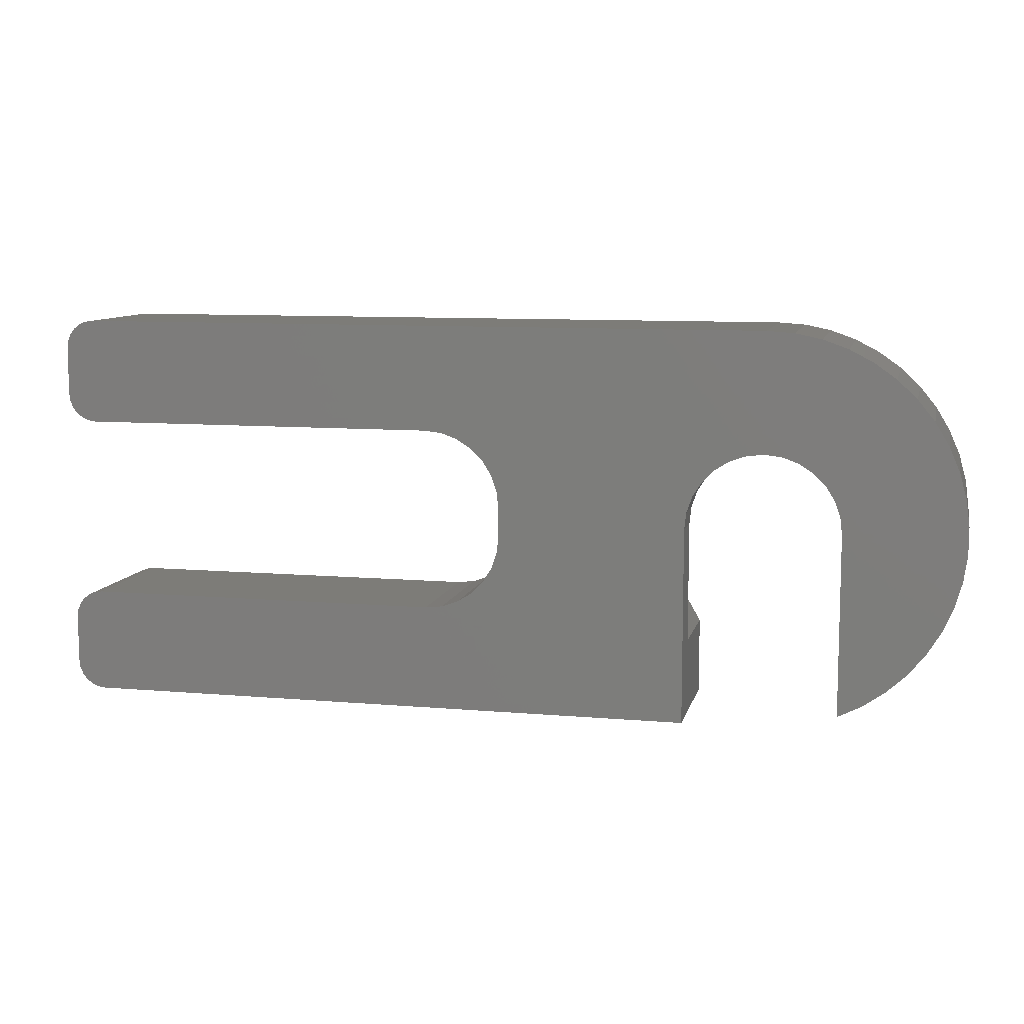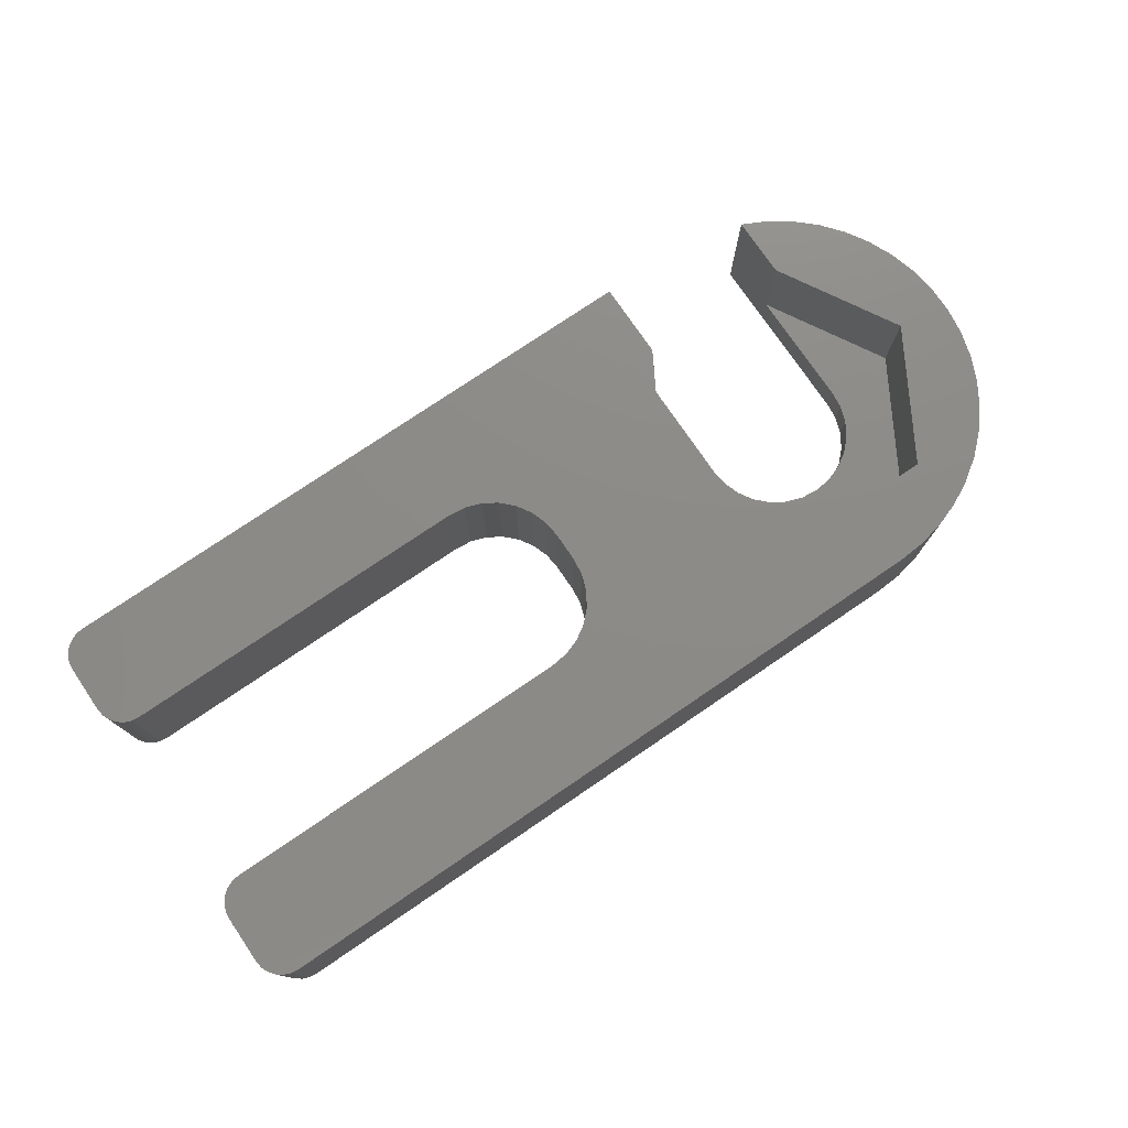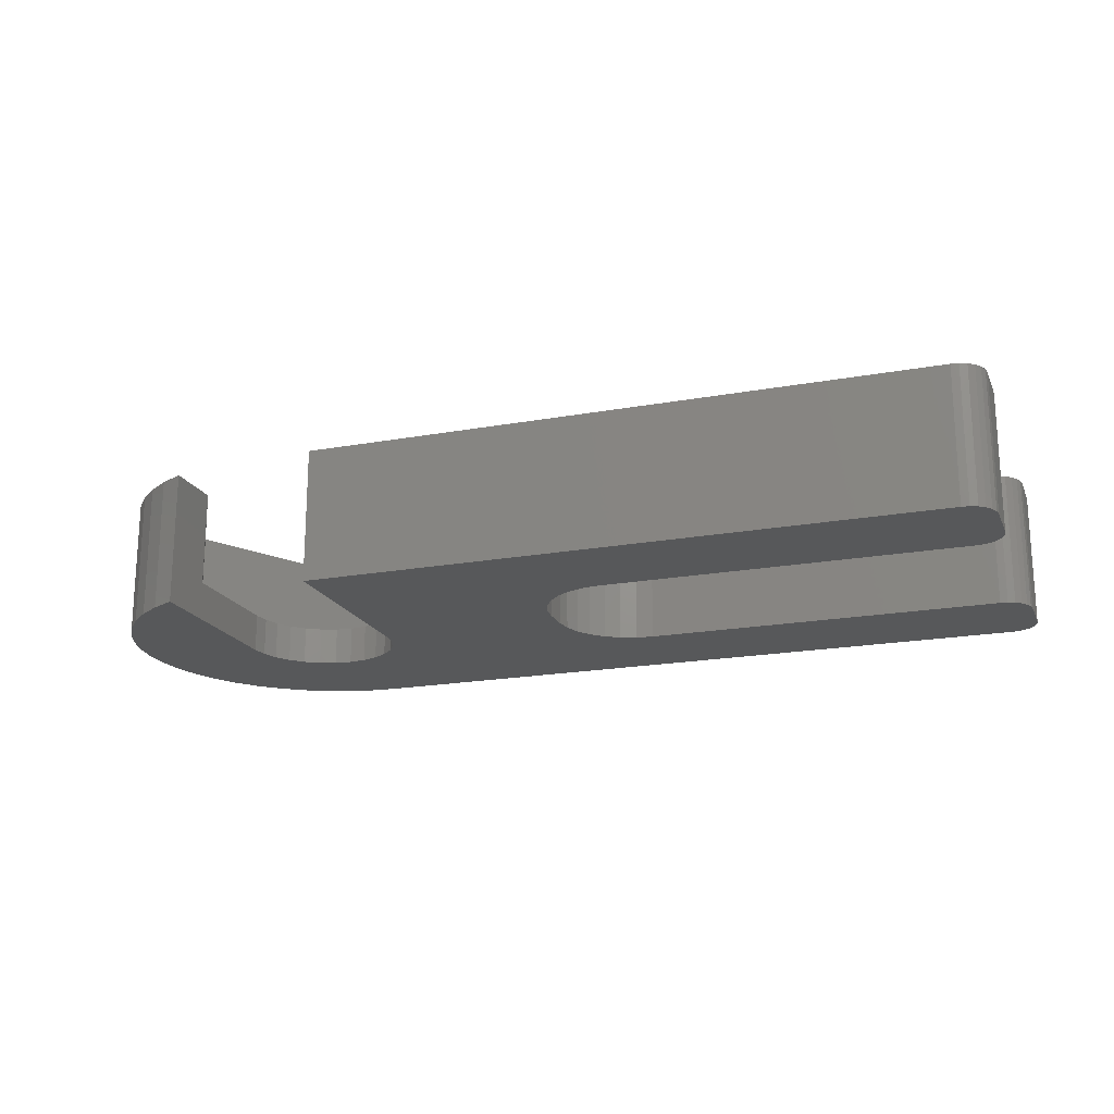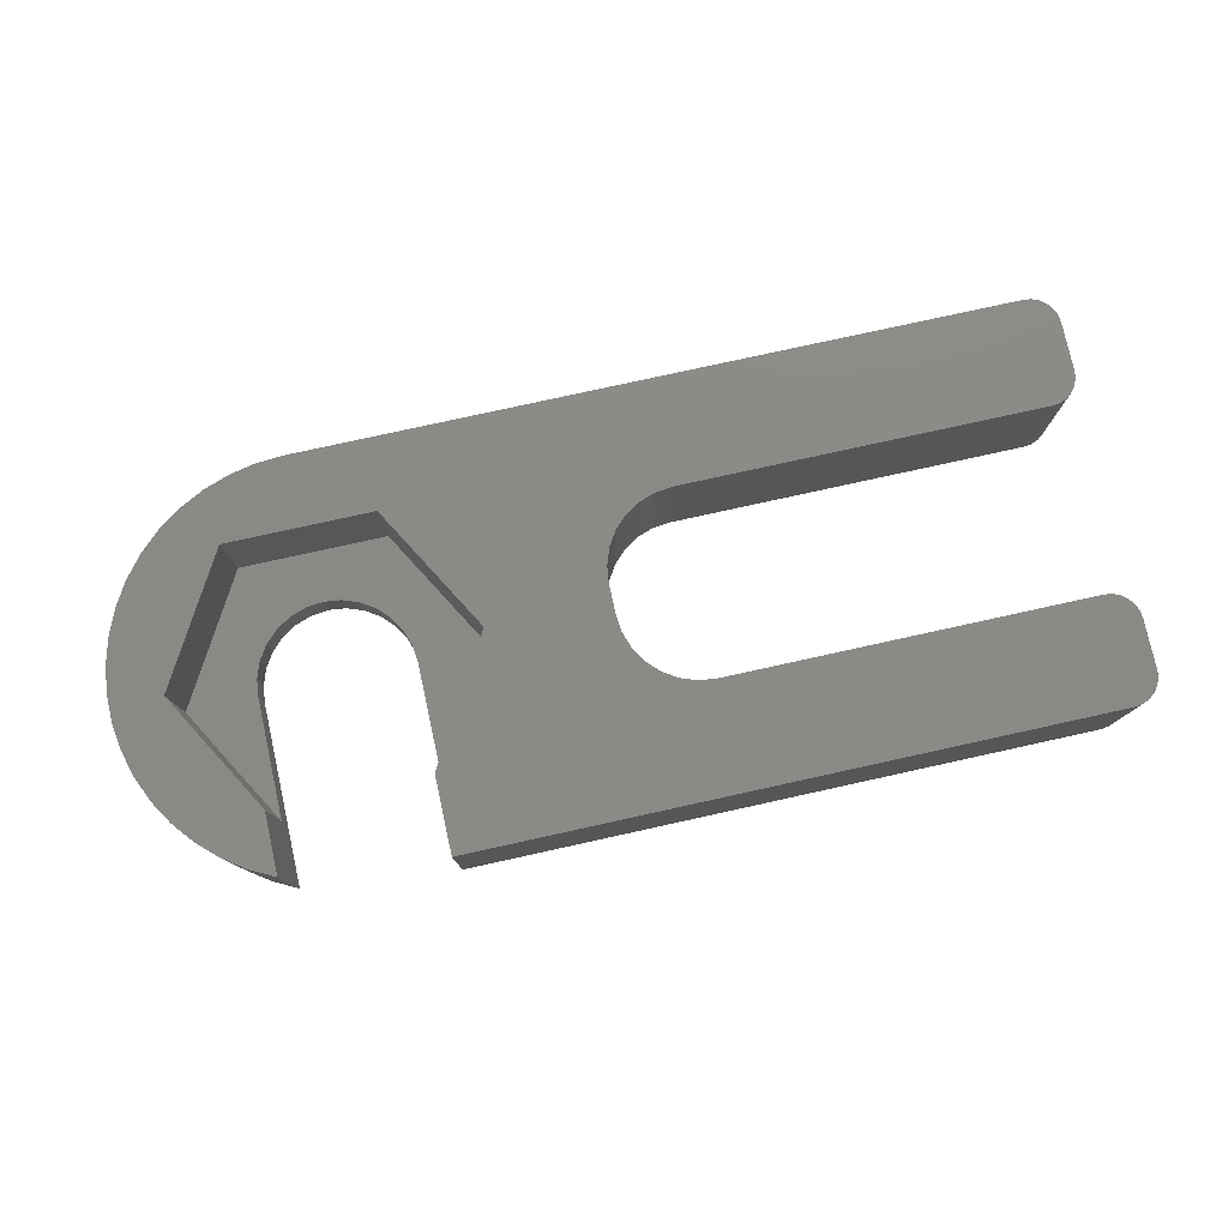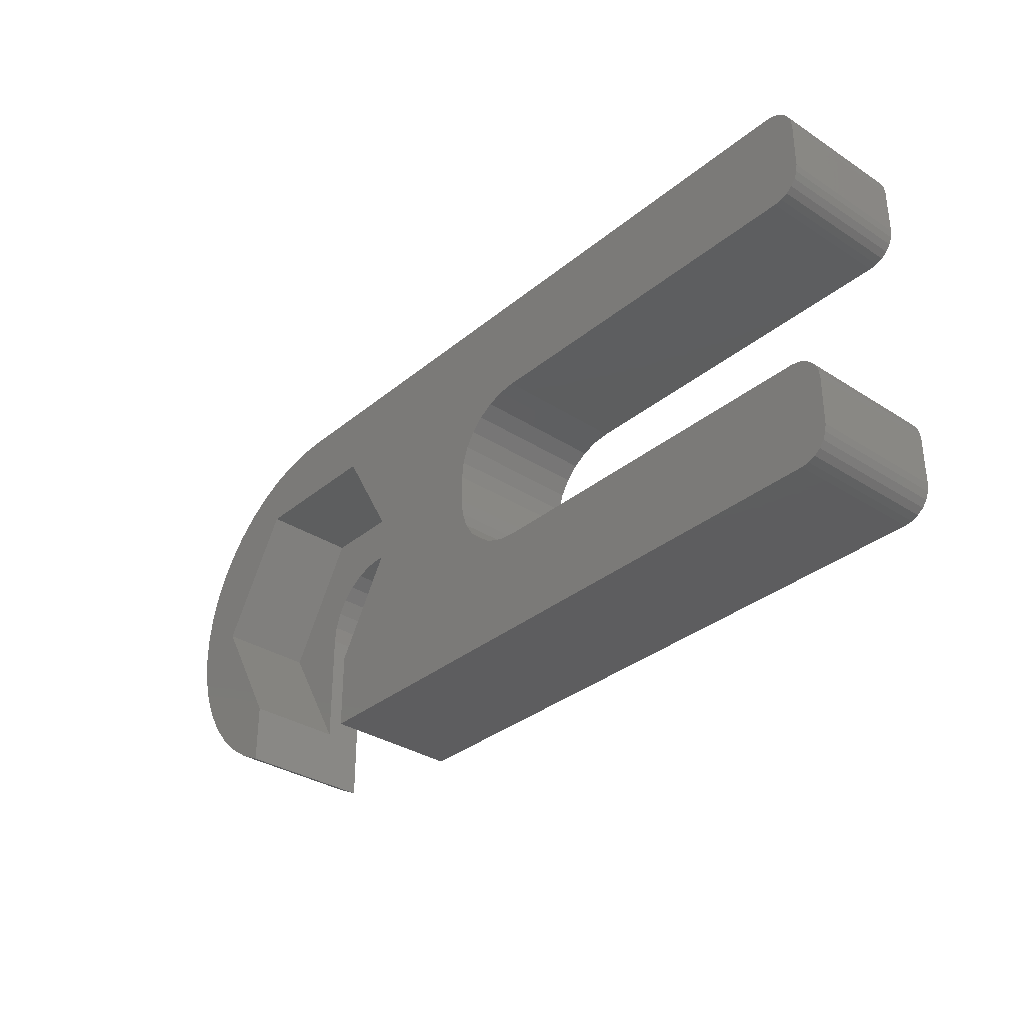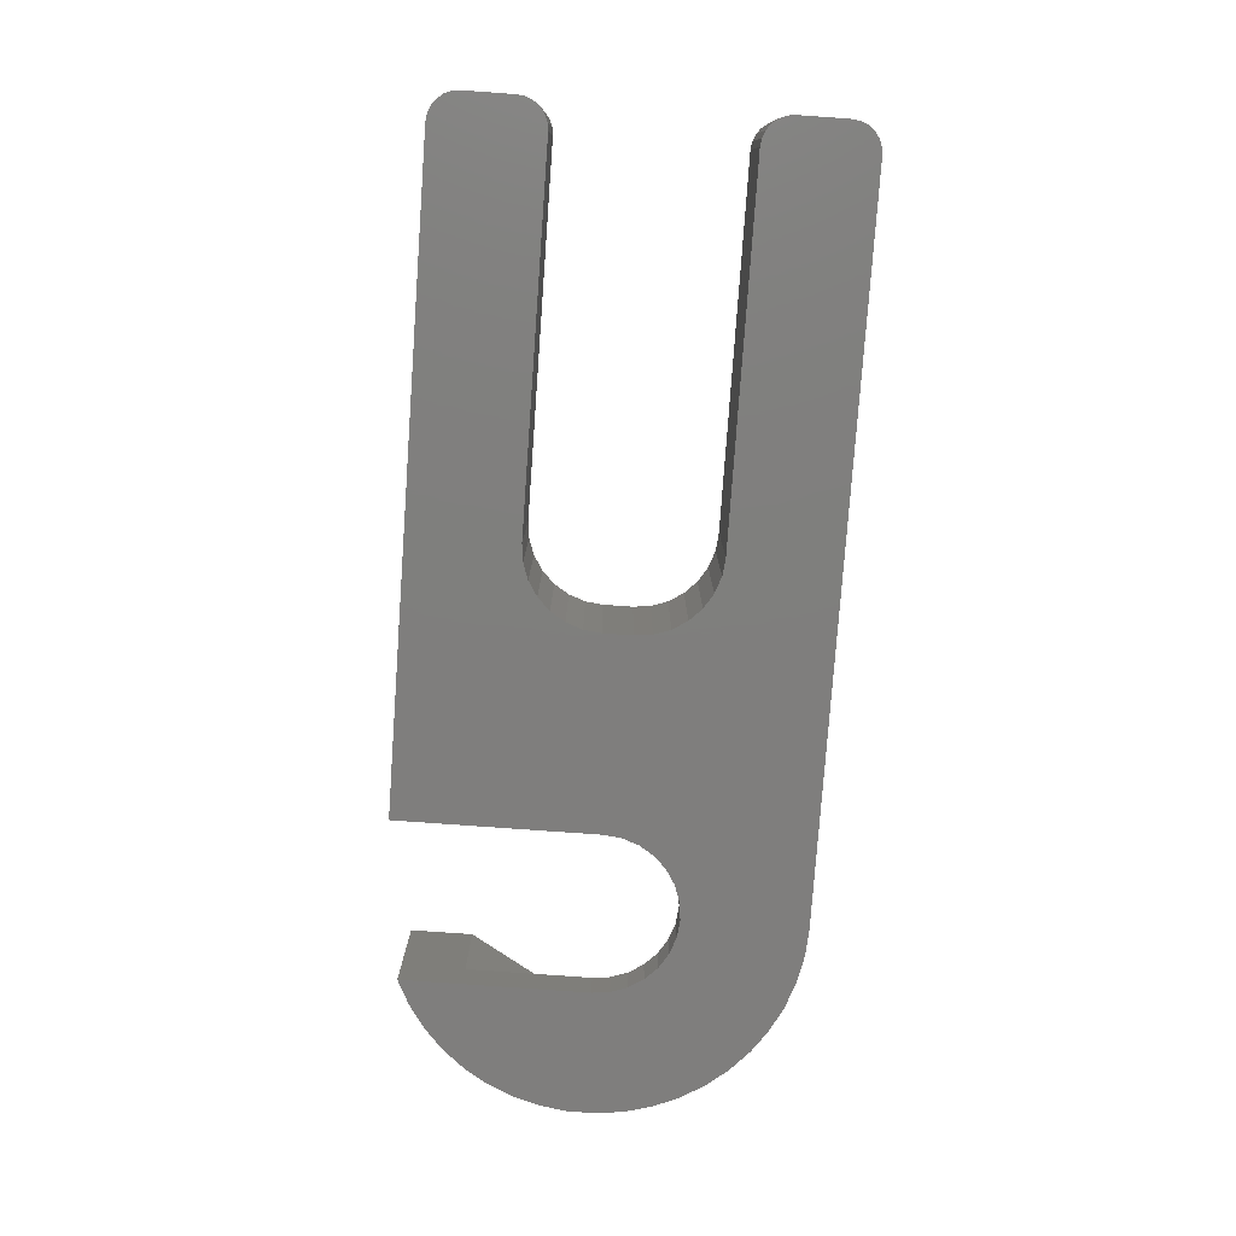
<metadata>
{"format":"stl","ext":"stl","renderer":"f3d","projection":"perspective","resolution":1024,"background":"white","views":[{"elev":9.3,"azim":-167.0,"up":"+Y"},{"elev":76.3,"azim":145.8,"up":"+Z"},{"elev":-19.0,"azim":19.0,"up":"+Z"},{"elev":78.3,"azim":-12.4,"up":"+Z"},{"elev":-33.1,"azim":48.4,"up":"+Y"},{"elev":-78.6,"azim":85.9,"up":"+Z"}]}
</metadata>
<code>
# stl→obj: 190 verts, 376 faces
v 117.8 -104.8 0
v 116.9 -104.6 0
v 117.8 -104.8 7
v 116.9 -104.6 7
v 116.1 -104.4 0
v 116.1 -104.4 7
v 115.3 -103.9 0
v 115.3 -103.9 7
v 114.7 -103.2 0
v 114.7 -103.2 7
v 114.2 -102.5 0
v 114.2 -102.5 7
v 113.9 -101.6 0
v 113.9 -101.6 7
v 113.8 -100.8 -1.11e-15
v 113.8 -100.8 7
v 113.8 -99.25 7
v 113.8 -99.25 -1.11e-15
v 113.9 -98.36 0
v 113.9 -98.36 7
v 114.2 -97.51 0
v 114.2 -97.51 7
v 114.7 -96.76 0
v 114.7 -96.76 7
v 115.3 -96.12 0
v 115.3 -96.12 7
v 116.1 -95.65 0
v 116.1 -95.65 7
v 116.9 -95.35 0
v 116.9 -95.35 7
v 117.8 -95.25 0
v 117.8 -95.25 7
v 127.2 -95.25 7
v 127.2 -95.25 0
v 136.5 -95.25 7
v 136.5 -95.25 0
v 136.5 -104.8 0
v 136.5 -104.8 7
v 136.9 -104.8 0
v 136.9 -104.8 7
v 137.2 -105 0
v 137.2 -105 7
v 137.6 -105.2 0
v 137.6 -105.2 7
v 137.8 -105.5 0
v 137.8 -105.5 7
v 137.9 -105.9 0
v 137.9 -105.9 7
v 138 -106.2 1.11e-15
v 138 -106.2 7
v 138 -108.8 1.11e-15
v 138 -108.8 7
v 136.5 -110.2 7
v 127.2 -104.8 7
v 125.7 -110.2 7
v 114.8 -110.2 7
v 104 -106.3 7
v 108.2 -100 7
v 109.1 -89.75 7
v 118.2 -89.75 7
v 127.4 -89.75 7
v 136.5 -89.75 7
v 138 -91.25 7
v 136.9 -89.8 7
v 137.2 -89.95 7
v 136.9 -110.2 7
v 137.2 -110 7
v 137.6 -109.8 7
v 137.8 -109.5 7
v 137.9 -109.1 7
v 104 -110.2 7
v 107.6 -100 7
v 103.8 -93.4 7
v 138 -93.75 7
v 136.9 -95.2 7
v 137.2 -95.05 7
v 137.6 -94.81 7
v 137.8 -94.5 7
v 137.9 -94.14 7
v 137.9 -90.86 7
v 137.8 -90.5 7
v 137.6 -90.19 7
v 100 -89.75 7
v 96.19 -93.4 7
v 98.6 -89.85 7
v 97.23 -90.13 7
v 95.9 -90.6 7
v 94.66 -91.25 7
v 93.51 -92.06 7
v 92.49 -93.02 7
v 91.61 -94.12 7
v 90.88 -95.32 7
v 92.38 -100 7
v 90.33 -96.61 7
v 89.96 -97.96 7
v 89.77 -99.35 7
v 89.78 -100.8 7
v 89.98 -102.1 7
v 90.36 -103.5 7
v 90.93 -104.8 7
v 96 -106.3 7
v 91.67 -106 7
v 92.56 -107.1 7
v 93.6 -108 7
v 94.75 -108.8 7
v 96 -109.4 7
v 138 -93.75 1.11e-15
v 137.9 -94.14 0
v 137.8 -94.5 0
v 137.6 -94.81 0
v 137.2 -95.05 0
v 136.9 -95.2 0
v 127.2 -104.8 0
v 100 -89.75 0
v 109.1 -89.75 0
v 118.2 -89.75 0
v 127.4 -89.75 0
v 136.5 -89.75 0
v 98.6 -89.85 0
v 97.23 -90.13 0
v 95.9 -90.6 0
v 94.66 -91.25 0
v 93.51 -92.06 0
v 92.49 -93.02 0
v 91.61 -94.12 0
v 90.88 -95.32 0
v 90.33 -96.61 0
v 89.96 -97.96 0
v 89.77 -99.35 0
v 89.78 -100.8 0
v 89.98 -102.1 0
v 90.36 -103.5 0
v 90.93 -104.8 0
v 91.67 -106 0
v 92.56 -107.1 0
v 93.6 -108 0
v 94.75 -108.8 0
v 96 -109.4 0
v 136.5 -110.2 0
v 125.7 -110.2 0
v 114.8 -110.2 0
v 137.9 -109.1 0
v 137.8 -109.5 0
v 137.6 -109.8 0
v 137.2 -110 0
v 136.9 -110.2 0
v 104 -110.2 0
v 108.2 -100 0
v 104 -100 0
v 103.9 -99.11 0
v 103.6 -98.26 0
v 103.1 -97.51 0
v 102.5 -96.87 0
v 101.7 -96.4 0
v 100.9 -96.1 0
v 100 -96 0
v 99.11 -96.1 0
v 98.26 -96.4 0
v 97.51 -96.87 0
v 96.87 -97.51 0
v 96.4 -98.26 0
v 96.1 -99.11 0
v 96 -100 0
v 138 -91.25 1.11e-15
v 136.9 -89.8 0
v 137.2 -89.95 0
v 137.6 -90.19 0
v 137.8 -90.5 0
v 137.9 -90.86 0
v 104 -106.3 2
v 104 -100 2
v 96 -106.3 2
v 96 -100 2
v 92.38 -100 2
v 96.1 -99.11 2
v 96.4 -98.26 2
v 96.87 -97.51 2
v 96.19 -93.4 2
v 97.51 -96.87 2
v 98.26 -96.4 2
v 99.11 -96.1 2
v 100 -96 2
v 103.8 -93.4 2
v 100.9 -96.1 2
v 101.7 -96.4 2
v 102.5 -96.87 2
v 103.1 -97.51 2
v 107.6 -100 2
v 103.6 -98.26 2
v 103.9 -99.11 2
f 1 2 3
f 3 2 4
f 4 2 5
f 6 5 7
f 8 7 9
f 10 9 11
f 12 11 13
f 14 13 15
f 16 14 15
f 4 5 6
f 6 7 8
f 8 9 10
f 10 11 12
f 12 13 14
f 16 15 17
f 17 15 18
f 18 19 17
f 17 19 20
f 20 19 21
f 22 21 23
f 24 23 25
f 26 25 27
f 28 27 29
f 30 29 31
f 32 30 31
f 20 21 22
f 22 23 24
f 24 25 26
f 26 27 28
f 28 29 30
f 32 31 33
f 33 31 34
f 35 34 36
f 35 33 34
f 37 38 39
f 39 38 40
f 41 40 42
f 43 42 44
f 45 44 46
f 47 46 48
f 49 48 50
f 49 47 48
f 39 40 41
f 41 42 43
f 43 44 45
f 45 46 47
f 49 50 51
f 51 50 52
f 48 46 50
f 50 46 44
f 42 50 44
f 42 40 50
f 50 40 38
f 53 38 54
f 55 54 3
f 56 3 4
f 6 56 4
f 6 8 56
f 56 8 10
f 57 10 12
f 58 12 14
f 16 58 14
f 16 17 58
f 58 17 20
f 22 58 20
f 22 59 58
f 22 24 59
f 59 24 26
f 28 59 26
f 28 60 59
f 28 30 60
f 60 30 32
f 33 60 32
f 33 61 60
f 33 35 61
f 61 35 62
f 62 35 63
f 64 63 65
f 64 62 63
f 50 38 53
f 52 53 66
f 67 52 66
f 67 68 52
f 52 68 69
f 70 52 69
f 53 54 55
f 55 3 56
f 56 10 57
f 71 56 57
f 57 12 58
f 72 58 73
f 72 57 58
f 63 35 74
f 74 35 75
f 76 74 75
f 76 77 74
f 74 77 78
f 79 74 78
f 80 81 63
f 63 81 82
f 65 63 82
f 58 59 73
f 73 59 83
f 84 83 85
f 86 84 85
f 86 87 84
f 84 87 88
f 89 84 88
f 89 90 84
f 84 90 91
f 92 84 91
f 92 93 84
f 92 94 93
f 93 94 95
f 96 93 95
f 96 97 93
f 93 97 98
f 99 93 98
f 99 100 93
f 93 100 101
f 101 100 102
f 103 101 102
f 103 104 101
f 101 104 105
f 106 101 105
f 73 83 84
f 50 53 52
f 107 74 108
f 108 74 79
f 109 79 78
f 110 78 77
f 111 77 76
f 112 76 75
f 36 75 35
f 36 112 75
f 108 79 109
f 109 78 110
f 110 77 111
f 111 76 112
f 1 3 113
f 113 3 54
f 37 54 38
f 37 113 54
f 114 83 115
f 115 83 59
f 116 59 60
f 117 60 61
f 118 61 62
f 118 117 61
f 115 59 116
f 116 60 117
f 83 114 85
f 85 114 119
f 120 85 119
f 120 86 85
f 120 121 86
f 86 121 87
f 87 121 122
f 88 122 123
f 89 123 124
f 90 124 125
f 91 125 126
f 92 126 127
f 94 127 128
f 95 128 129
f 96 129 130
f 97 130 131
f 98 131 132
f 99 132 133
f 100 133 134
f 102 134 135
f 103 135 136
f 104 136 137
f 105 137 138
f 106 105 138
f 87 122 88
f 88 123 89
f 89 124 90
f 90 125 91
f 91 126 92
f 92 127 94
f 94 128 95
f 95 129 96
f 96 130 97
f 97 131 98
f 98 132 99
f 99 133 100
f 100 134 102
f 102 135 103
f 103 136 104
f 104 137 105
f 39 49 37
f 39 41 49
f 49 41 43
f 45 49 43
f 45 47 49
f 49 51 37
f 37 51 139
f 113 139 140
f 1 140 141
f 2 141 5
f 2 1 141
f 142 143 51
f 51 143 144
f 145 51 144
f 145 146 51
f 51 146 139
f 37 139 113
f 113 140 1
f 147 9 141
f 147 148 9
f 147 149 148
f 148 149 150
f 151 148 150
f 151 152 148
f 148 152 115
f 21 115 23
f 21 148 115
f 21 19 148
f 148 19 18
f 15 148 18
f 15 13 148
f 148 13 11
f 9 148 11
f 152 153 115
f 115 153 154
f 114 154 155
f 156 114 155
f 156 119 114
f 156 157 119
f 119 157 120
f 120 157 158
f 121 158 122
f 121 120 158
f 115 154 114
f 158 159 122
f 122 159 123
f 123 159 124
f 124 159 160
f 125 160 161
f 126 161 127
f 126 125 161
f 124 160 125
f 161 162 127
f 127 162 128
f 128 162 129
f 129 162 163
f 130 163 131
f 130 129 163
f 138 137 163
f 163 137 136
f 135 163 136
f 135 134 163
f 163 134 133
f 132 163 133
f 132 131 163
f 116 27 115
f 116 29 27
f 116 31 29
f 116 34 31
f 116 117 34
f 34 117 36
f 36 117 118
f 107 118 164
f 107 36 118
f 107 112 36
f 107 111 112
f 107 110 111
f 107 109 110
f 107 108 109
f 118 165 164
f 164 165 166
f 167 164 166
f 167 168 164
f 164 168 169
f 27 25 115
f 115 25 23
f 9 7 141
f 141 7 5
f 57 170 71
f 71 170 147
f 147 170 149
f 149 170 171
f 71 147 56
f 56 147 141
f 55 141 140
f 53 140 139
f 53 55 140
f 56 141 55
f 53 139 66
f 66 139 146
f 67 146 145
f 68 145 144
f 69 144 143
f 70 143 142
f 52 142 51
f 52 70 142
f 66 146 67
f 67 145 68
f 68 144 69
f 69 143 70
f 63 164 80
f 80 164 169
f 81 169 168
f 82 168 167
f 65 167 166
f 64 166 165
f 62 165 118
f 62 64 165
f 80 169 81
f 81 168 82
f 82 167 65
f 65 166 64
f 74 107 63
f 63 107 164
f 106 138 172
f 101 106 172
f 173 172 163
f 163 172 138
f 101 172 93
f 93 172 174
f 172 173 174
f 174 173 175
f 176 174 175
f 176 177 174
f 174 177 178
f 178 177 179
f 180 178 179
f 180 181 178
f 178 181 182
f 183 182 184
f 185 183 184
f 185 186 183
f 183 186 187
f 188 187 189
f 190 188 189
f 190 171 188
f 188 171 170
f 178 182 183
f 183 187 188
f 170 57 188
f 188 57 72
f 173 163 175
f 175 163 162
f 176 162 161
f 177 161 160
f 179 160 159
f 180 159 158
f 181 158 157
f 182 157 156
f 184 156 155
f 185 155 154
f 186 154 153
f 187 153 152
f 189 152 151
f 190 151 150
f 171 150 149
f 171 190 150
f 175 162 176
f 176 161 177
f 177 160 179
f 179 159 180
f 180 158 181
f 181 157 182
f 182 156 184
f 184 155 185
f 185 154 186
f 186 153 187
f 187 152 189
f 189 151 190
f 93 174 84
f 84 174 178
f 84 178 73
f 73 178 183
f 188 72 183
f 183 72 73

</code>
